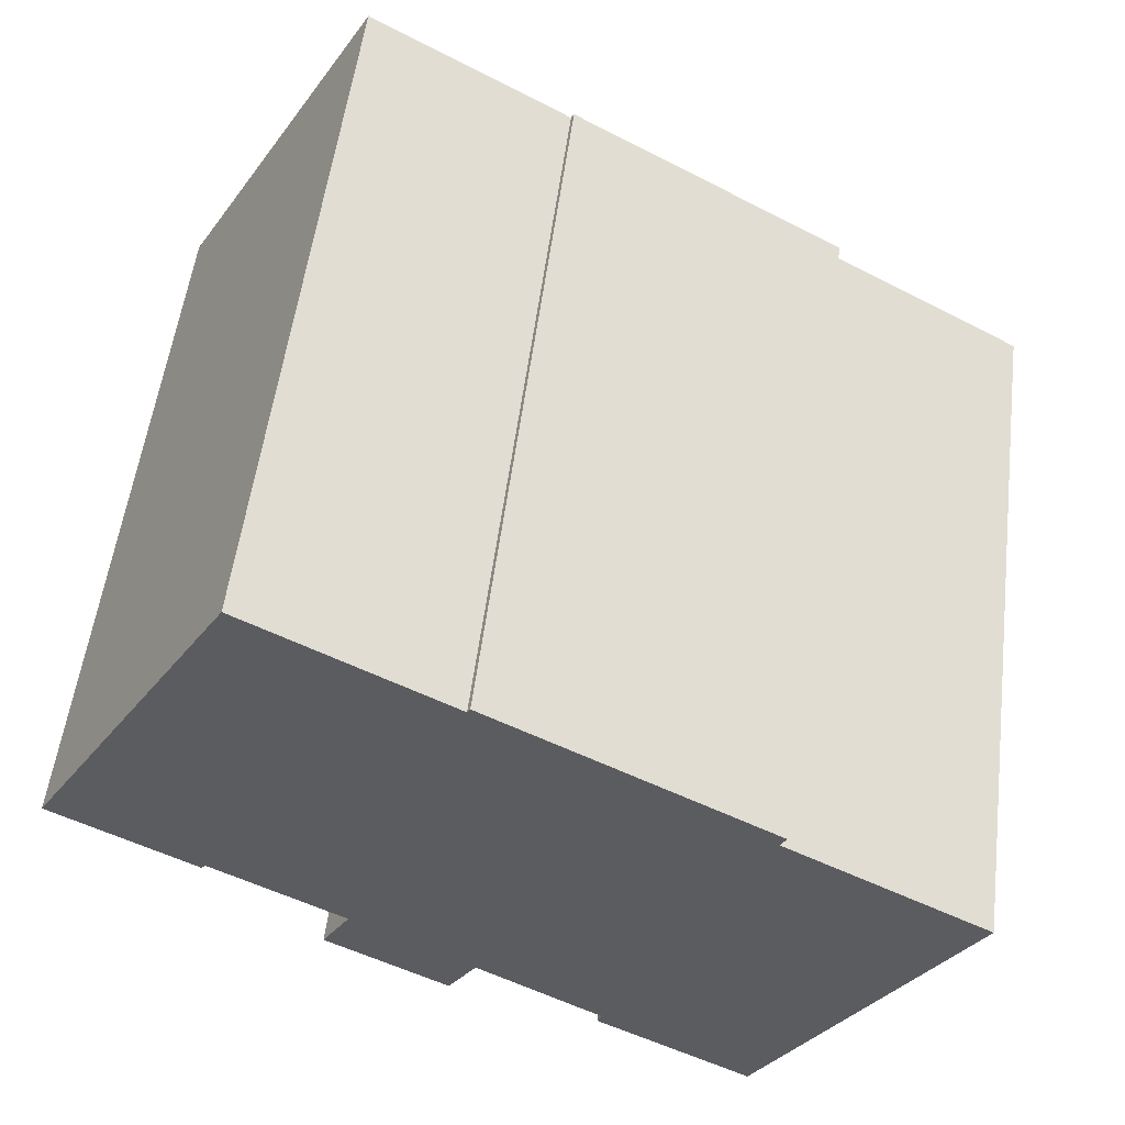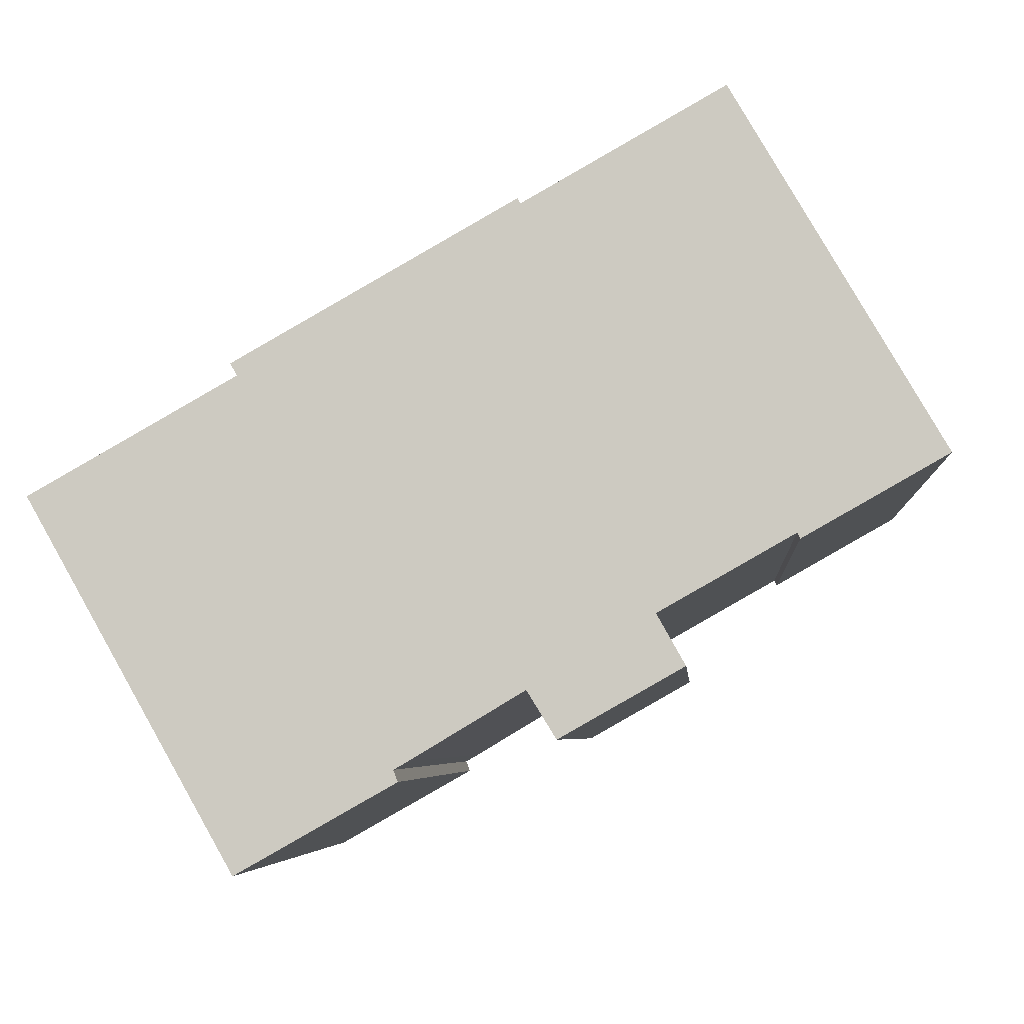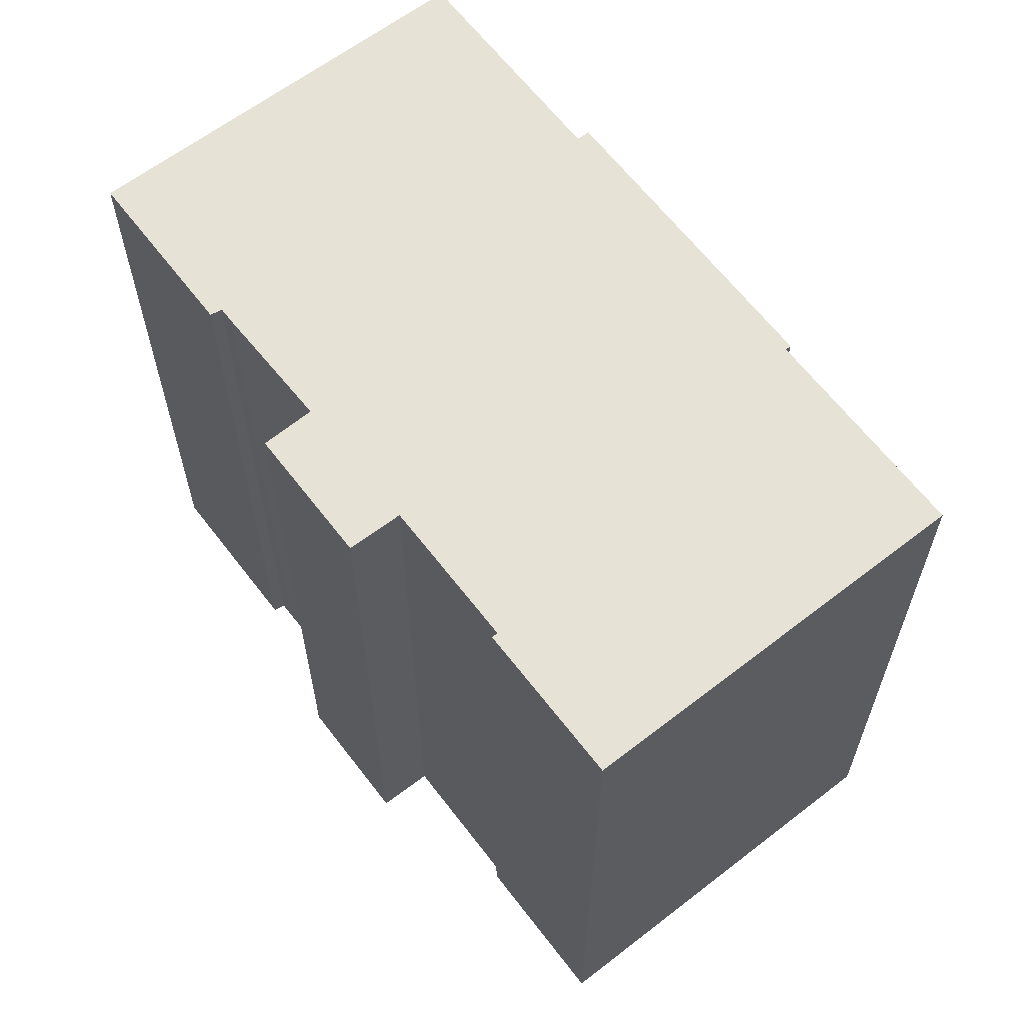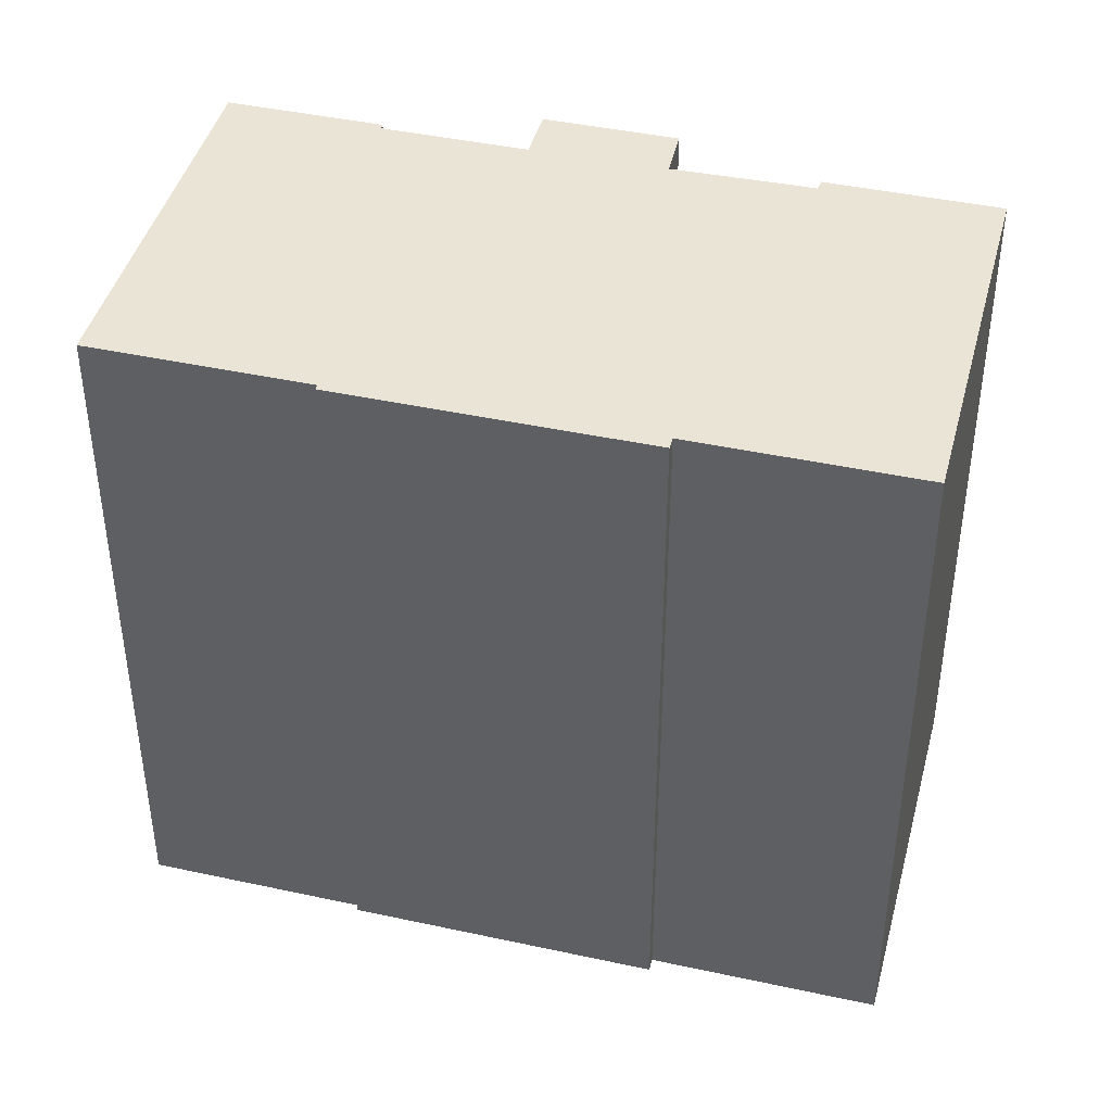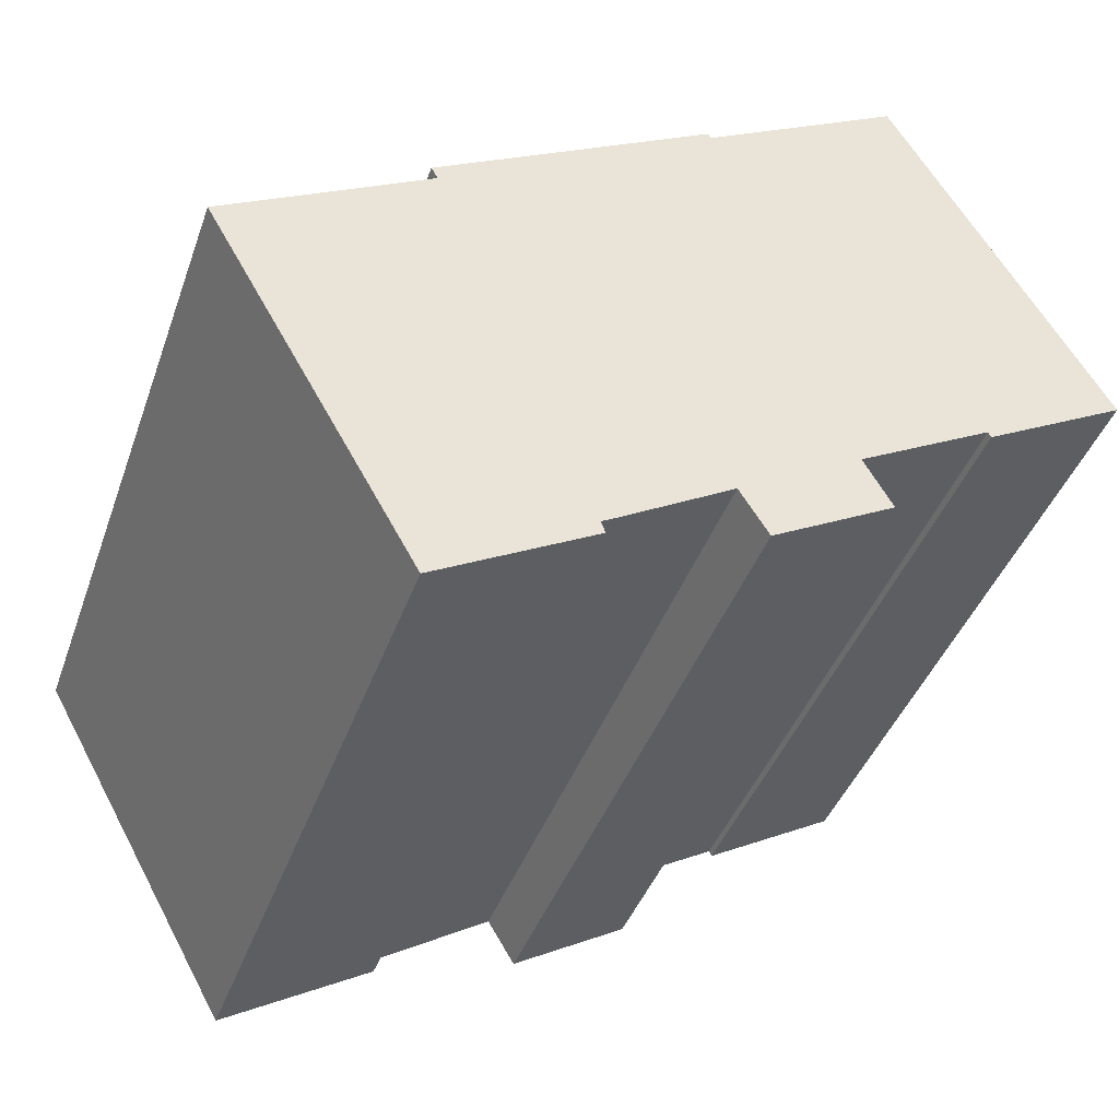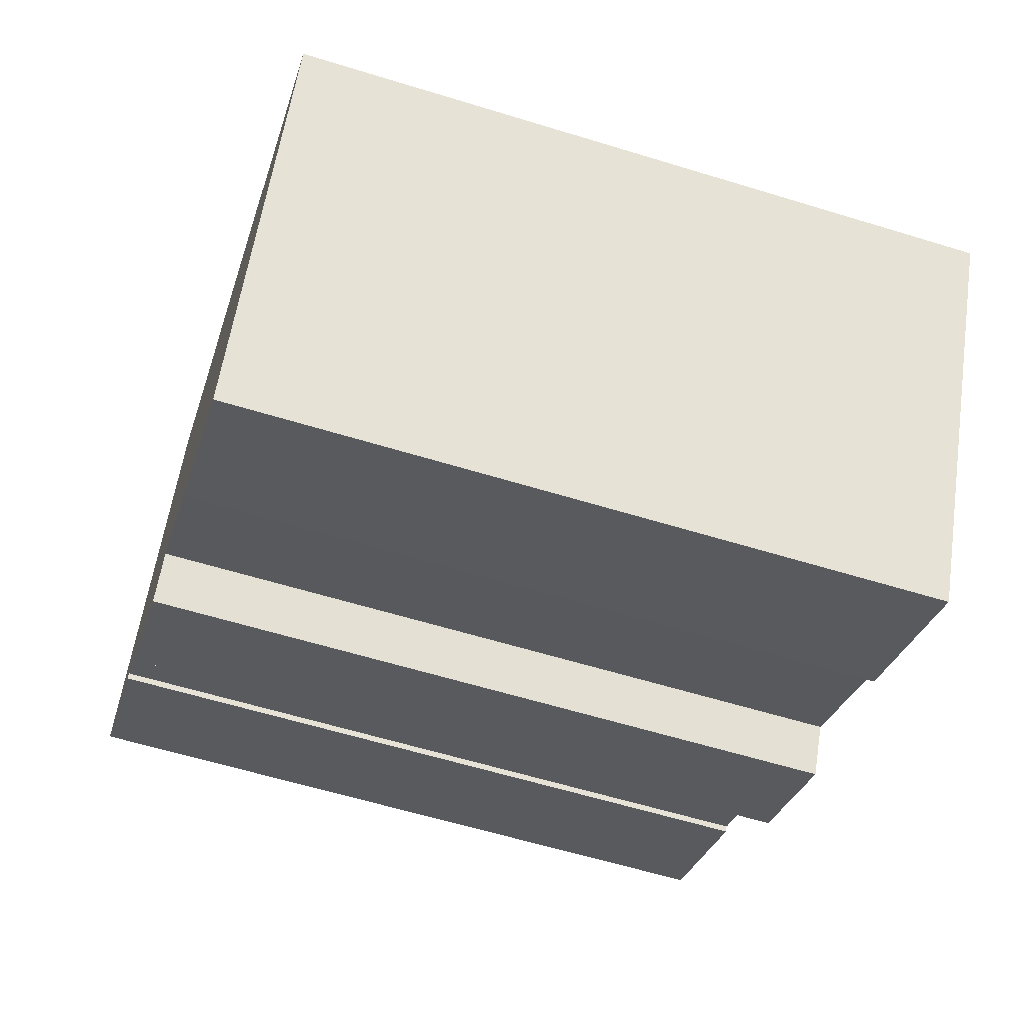
<metadata>
{"format":"obj","ext":"obj","renderer":"f3d","projection":"perspective","resolution":1024,"background":"white","views":[{"elev":54.1,"azim":7.2,"up":"+Z"},{"elev":-5.3,"azim":-175.5,"up":"+Z"},{"elev":63.5,"azim":-97.9,"up":"+Y"},{"elev":42.4,"azim":44.1,"up":"+Y"},{"elev":-41.3,"azim":161.2,"up":"+Z"},{"elev":-60.1,"azim":72.5,"up":"+Z"}]}
</metadata>
<code>
v  0.131 18.79 0.223
v  3.769 18.79 -2.132
v  0 18.79 1.151e-15
v  5.417 18.79 9.293
v  3.852 18.79 -1.985
v  5.419 18.79 -2.871
v  7.372 18.79 -3.976
v  9.858 18.79 -7.118
v  10.61 18.79 -5.905
v  5.505 18.79 9.444
v  10.76 18.79 6.475
v  10.62 18.79 -5.882
v  12.85 18.79 -7.221
v  13.58 18.79 -7.655
v  13.95 18.79 -7.868
v  7.356 18.79 -4.005
v  6.629 18.79 -5.291
v  17.99 18.79 -10.53
v  13.84 18.79 -8.173
v  10.83 18.79 6.613
v  18.02 18.79 2.137
v  18.2 18.79 2.448
v  23.43 18.79 -0.922
v  17.99 6.445e-16 -10.53
v  13.84 5.005e-16 -8.173
v  13.95 4.818e-16 -7.868
v  13.58 4.687e-16 -7.655
v  10.62 3.602e-16 -5.882
v  12.85 4.422e-16 -7.221
v  9.858 4.359e-16 -7.118
v  6.629 3.24e-16 -5.291
v  7.372 2.435e-16 -3.976
v  3.852 1.215e-16 -1.985
v  5.419 1.758e-16 -2.871
v  3.769 1.305e-16 -2.132
v  0 0 0
v  10.61 3.616e-16 -5.905
v  18.2 -1.499e-16 2.448
v  18.02 -1.309e-16 2.137
v  23.43 5.646e-17 -0.922
v  7.356 2.452e-16 -4.005
v  5.505 -5.783e-16 9.444
v  0.131 -1.365e-17 0.223
v  5.417 -5.69e-16 9.293
v  10.76 -3.965e-16 6.475
v  10.83 -4.049e-16 6.613
g defaultobject
f 1 2 3
f 2 1 4
f 2 4 5
f 5 4 6
f 6 4 7
f 7 4 8
f 8 4 9
f 9 4 10
f 9 10 11
f 9 11 12
f 12 11 13
f 13 11 14
f 14 11 15
f 16 8 17
f 8 16 7
f 15 18 19
f 18 15 11
f 18 11 20
f 18 20 21
f 21 20 22
f 23 18 21
f 24 19 18
f 19 24 25
f 26 14 15
f 14 26 27
f 27 13 14
f 13 27 12
f 12 27 28
f 28 27 29
f 30 17 8
f 17 30 31
f 32 6 7
f 6 32 5
f 5 32 33
f 33 32 34
f 35 3 2
f 3 35 36
f 25 15 19
f 15 25 26
f 28 9 12
f 9 28 8
f 8 28 30
f 30 28 37
f 33 2 5
f 2 33 35
f 38 21 22
f 21 38 39
f 40 18 23
f 18 40 24
f 31 16 17
f 16 31 7
f 7 31 32
f 32 31 41
f 36 1 3
f 1 36 4
f 4 36 10
f 10 36 42
f 42 36 43
f 42 43 44
f 45 20 11
f 20 45 46
f 42 11 10
f 11 42 45
f 46 22 20
f 22 46 38
f 39 23 21
f 23 39 40
f 35 33 36
f 31 28 41
f 28 31 37
f 37 31 30
f 44 45 42
f 45 44 43
f 45 43 38
f 38 43 39
f 39 43 40
f 40 43 32
f 40 32 28
f 40 28 26
f 40 26 24
f 32 43 34
f 34 43 33
f 33 43 36
f 28 32 41
f 26 28 29
f 26 29 27
f 24 26 25
f 38 46 45

</code>
